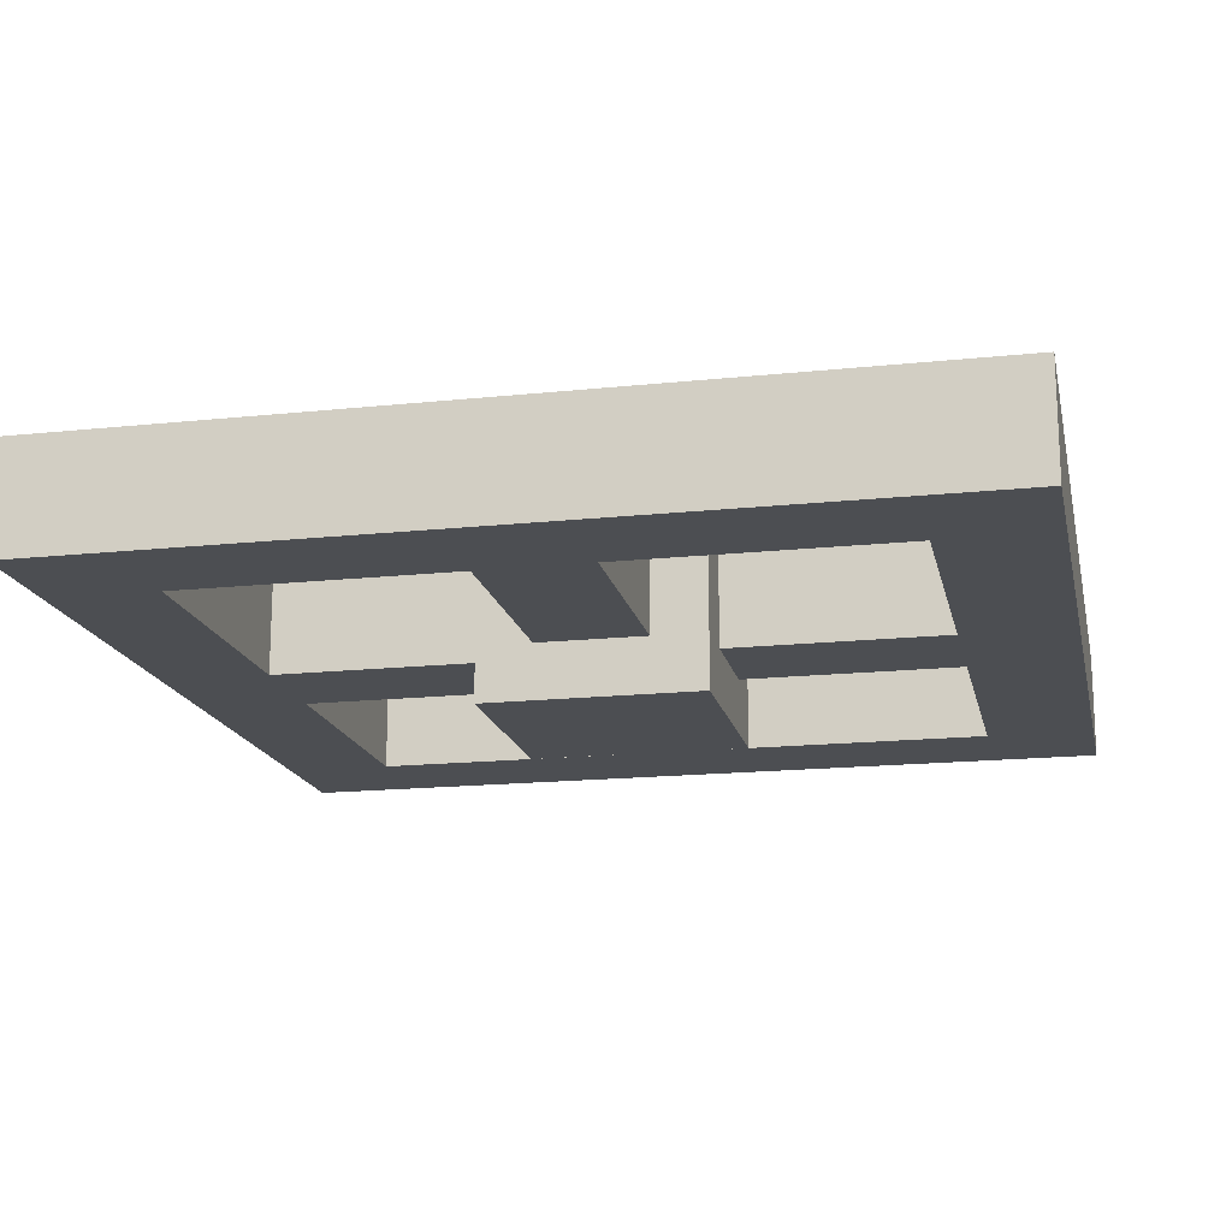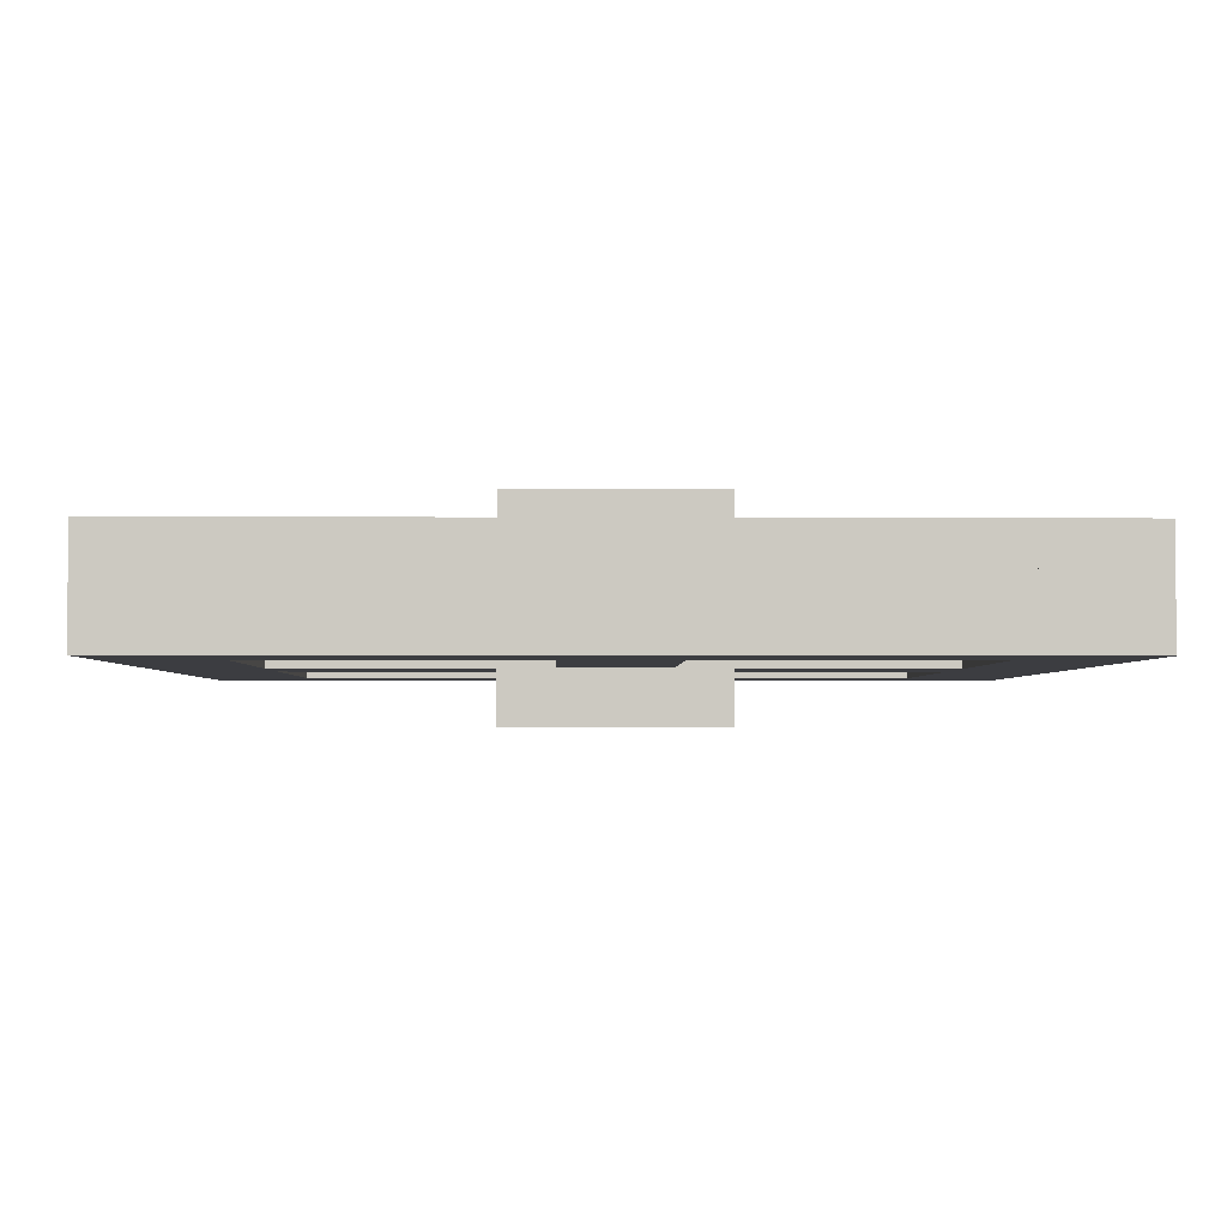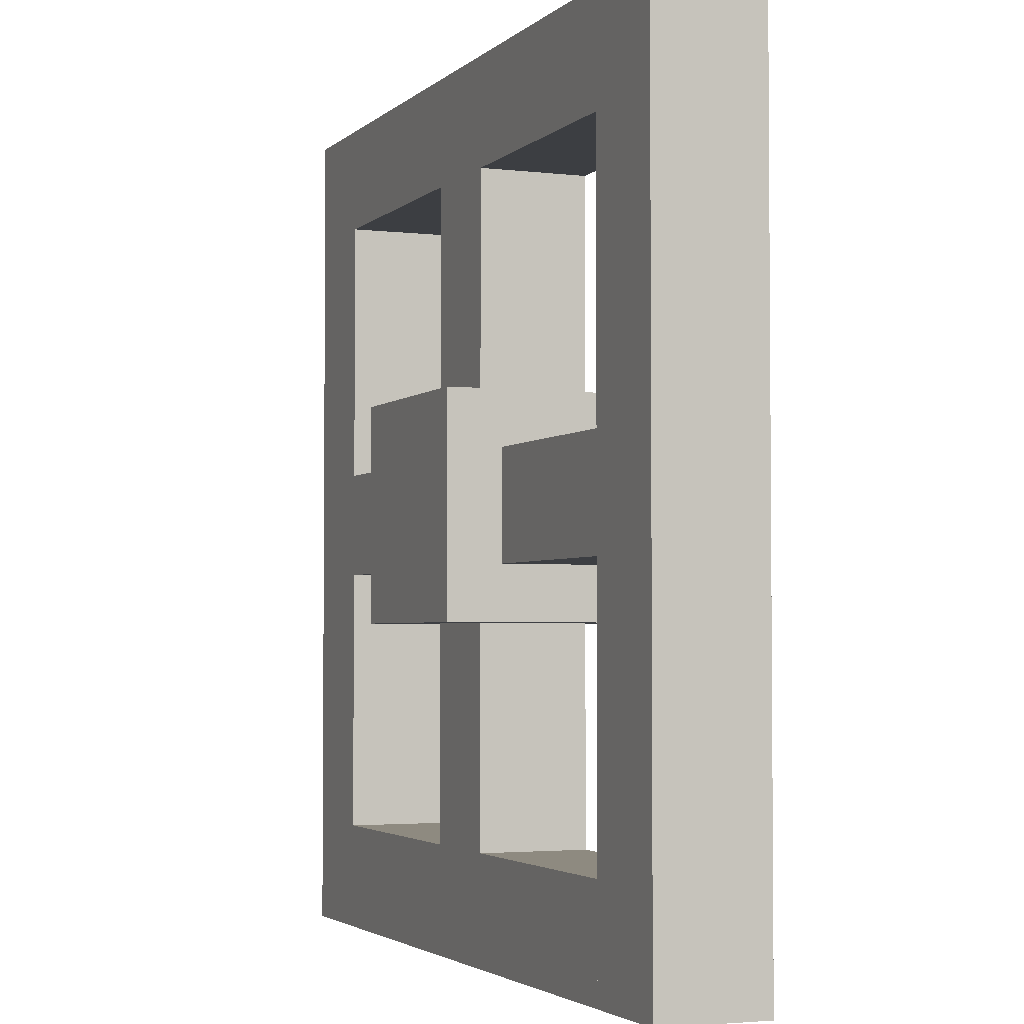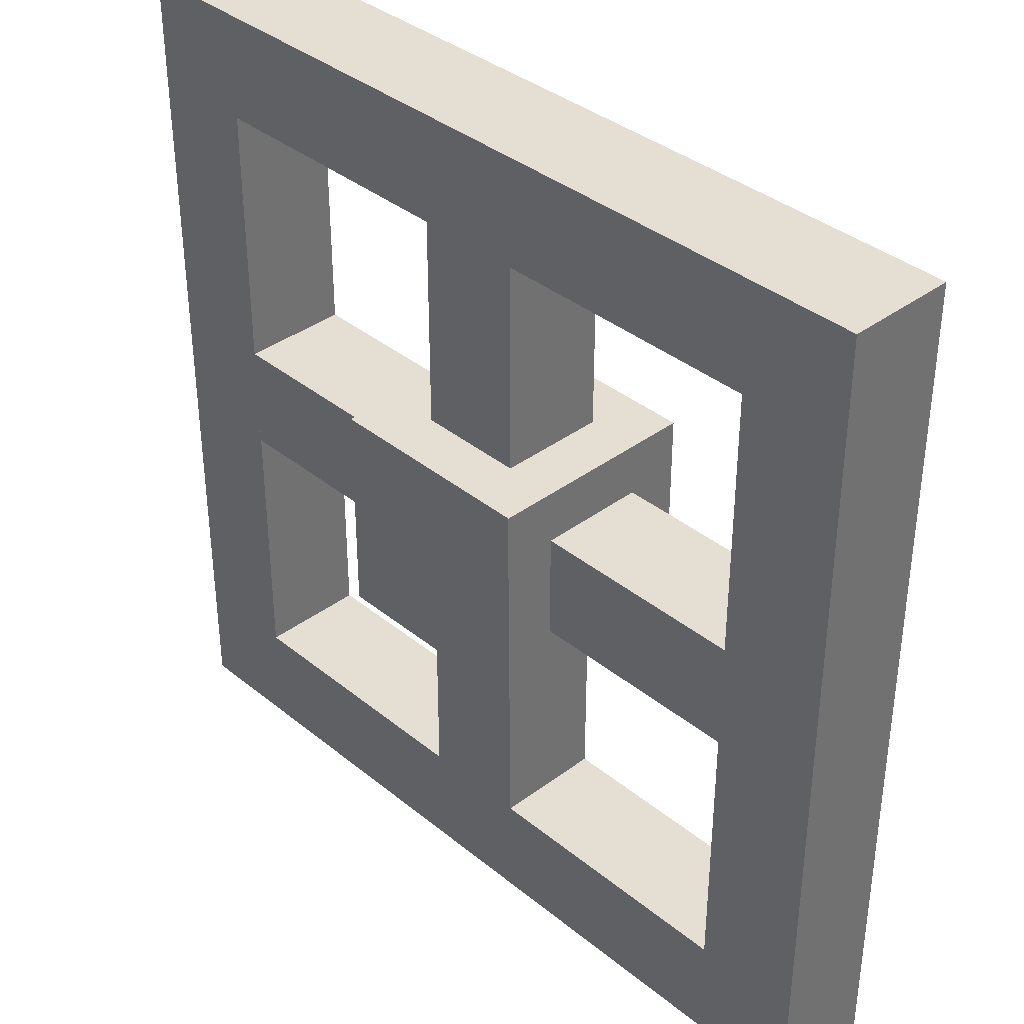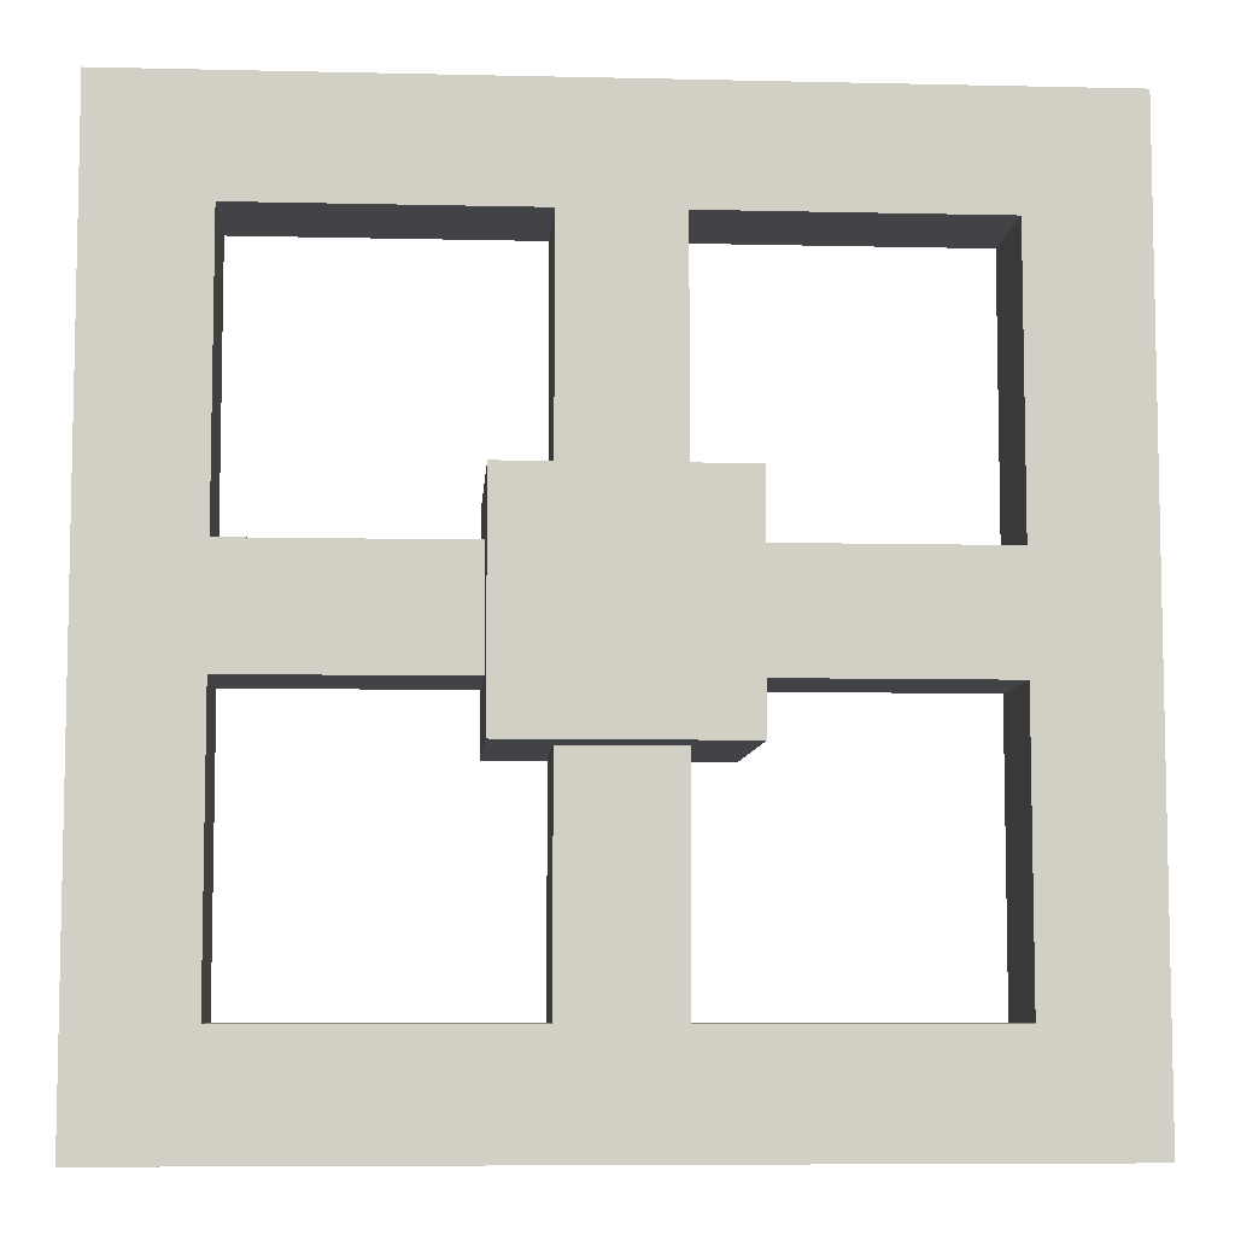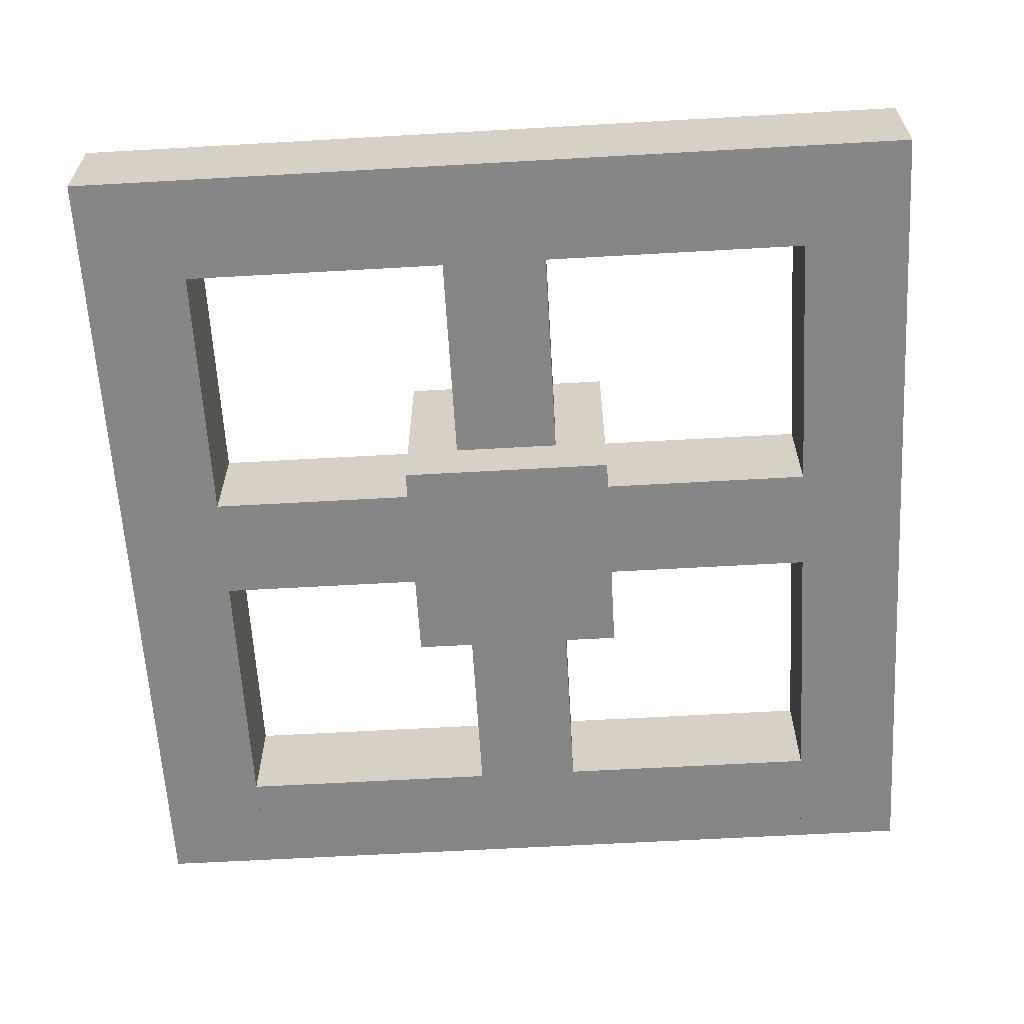
<metadata>
{"format":"obj","ext":"obj","renderer":"f3d","projection":"perspective","resolution":1024,"background":"white","views":[{"elev":-16.9,"azim":102.0,"up":"+Z"},{"elev":-2.8,"azim":-1.1,"up":"+Z"},{"elev":-3.0,"azim":-112.0,"up":"+Y"},{"elev":37.1,"azim":-133.8,"up":"+Y"},{"elev":-7.3,"azim":176.2,"up":"+Y"},{"elev":-62.1,"azim":3.3,"up":"+Z"}]}
</metadata>
<code>
o valve
v -0.1875 -0.25 -0.03125
v -0.25 -0.25 -0.03125
v -0.25 0.25 -0.03125
v -0.1875 0.25 -0.03125
v -0.1875 -0.25 0.03125
v -0.1875 0.25 0.03125
v -0.25 -0.25 0.03125
v -0.25 0.25 0.03125
v 0.0625 -0.0625 -0.0625
v -0.0625 -0.0625 -0.0625
v -0.0625 0.0625 -0.0625
v 0.0625 0.0625 -0.0625
v 0.0625 -0.0625 0.0625
v 0.0625 0.0625 0.0625
v -0.0625 -0.0625 0.0625
v -0.0625 0.0625 0.0625
v 0.1875 0.1875 -0.03125
v -0.1875 0.1875 -0.03125
v -0.1875 0.25 -0.03125
v 0.1875 0.25 -0.03125
v 0.1875 0.1875 0.03125
v 0.1875 0.25 0.03125
v -0.1875 0.1875 0.03125
v -0.1875 0.25 0.03125
v 0.1875 -0.25 -0.03125
v -0.1875 -0.25 -0.03125
v -0.1875 -0.1875 -0.03125
v 0.1875 -0.1875 -0.03125
v 0.1875 -0.25 0.03125
v 0.1875 -0.1875 0.03125
v -0.1875 -0.25 0.03125
v -0.1875 -0.1875 0.03125
v 0.1875 -0.03125 -0.03125
v -0.1875 -0.03125 -0.03125
v -0.1875 0.03125 -0.03125
v 0.1875 0.03125 -0.03125
v 0.1875 -0.03125 0.03125
v 0.1875 0.03125 0.03125
v -0.1875 -0.03125 0.03125
v -0.1875 0.03125 0.03125
v 0.25 -0.25 -0.03125
v 0.1875 -0.25 -0.03125
v 0.1875 0.25 -0.03125
v 0.25 0.25 -0.03125
v 0.25 -0.25 0.03125
v 0.25 0.25 0.03125
v 0.1875 -0.25 0.03125
v 0.1875 0.25 0.03125
v 0.03125 -0.1875 -0.03125
v -0.03125 -0.1875 -0.03125
v -0.03125 0.1875 -0.03125
v 0.03125 0.1875 -0.03125
v 0.03125 -0.1875 0.03125
v 0.03125 0.1875 0.03125
v -0.03125 -0.1875 0.03125
v -0.03125 0.1875 0.03125
f 1 2 3 4
f 5 1 4 6
f 7 5 6 8
f 2 7 8 3
f 8 6 4 3
f 2 1 5 7
f 9 10 11 12
f 13 9 12 14
f 15 13 14 16
f 10 15 16 11
f 16 14 12 11
f 10 9 13 15
f 17 18 19 20
f 21 17 20 22
f 23 21 22 24
f 18 23 24 19
f 24 22 20 19
f 18 17 21 23
f 25 26 27 28
f 29 25 28 30
f 31 29 30 32
f 26 31 32 27
f 32 30 28 27
f 26 25 29 31
f 33 34 35 36
f 37 33 36 38
f 39 37 38 40
f 34 39 40 35
f 40 38 36 35
f 34 33 37 39
f 41 42 43 44
f 45 41 44 46
f 47 45 46 48
f 42 47 48 43
f 48 46 44 43
f 42 41 45 47
f 49 50 51 52
f 53 49 52 54
f 55 53 54 56
f 50 55 56 51
f 56 54 52 51
f 50 49 53 55

</code>
